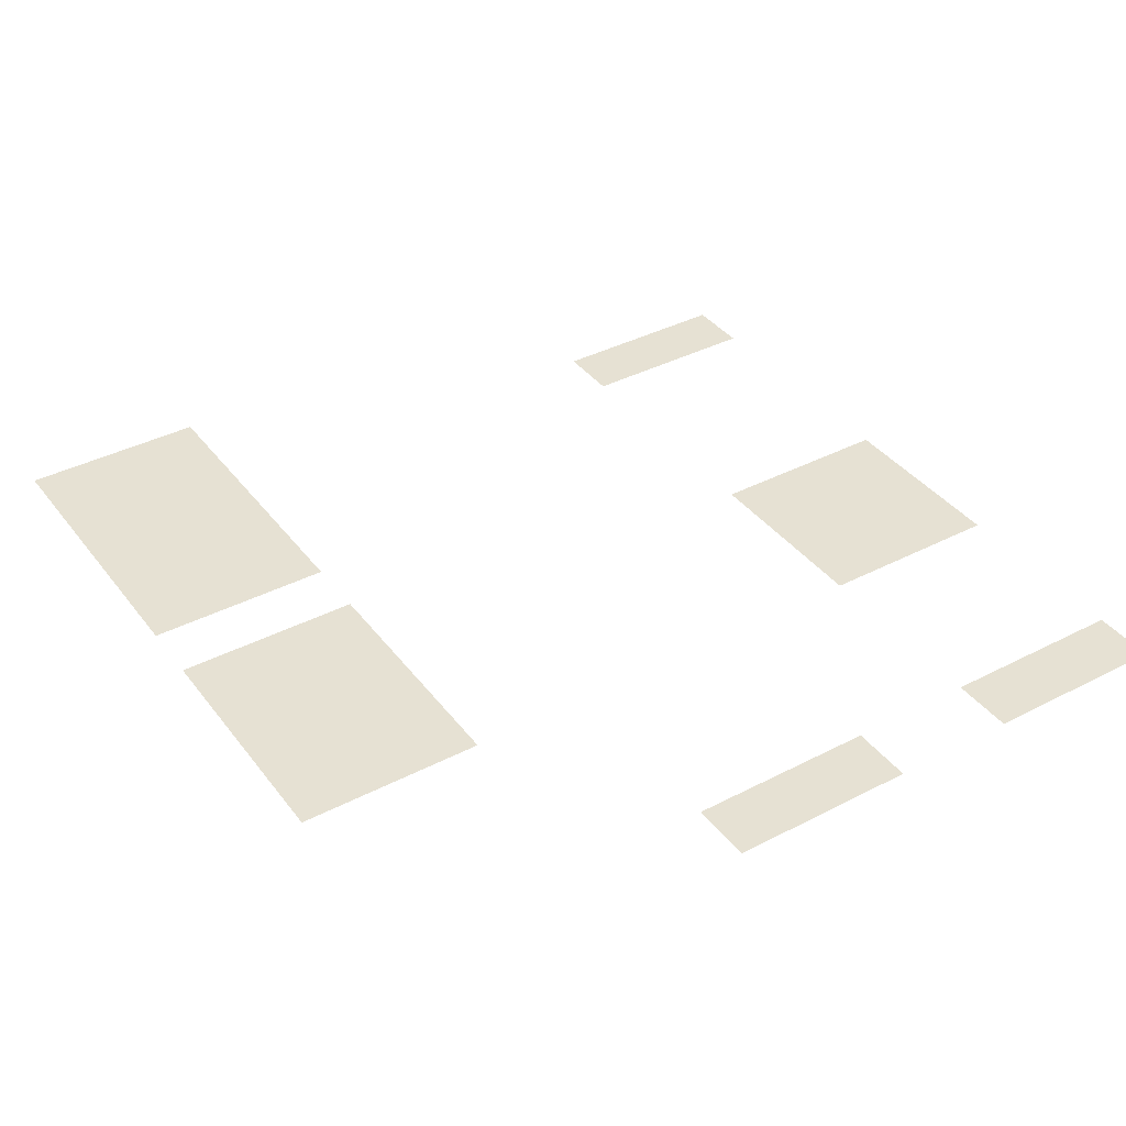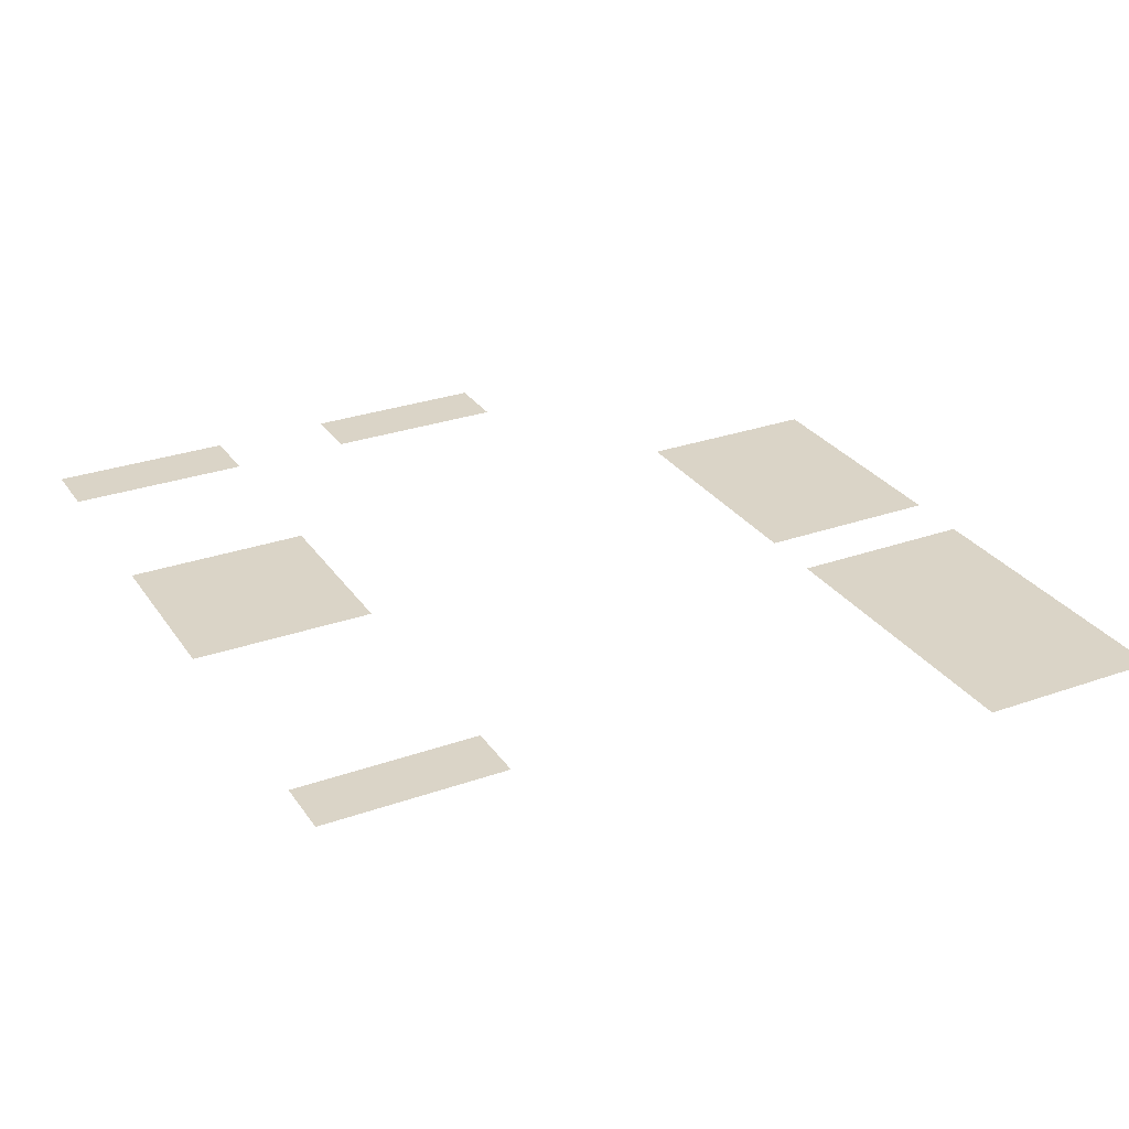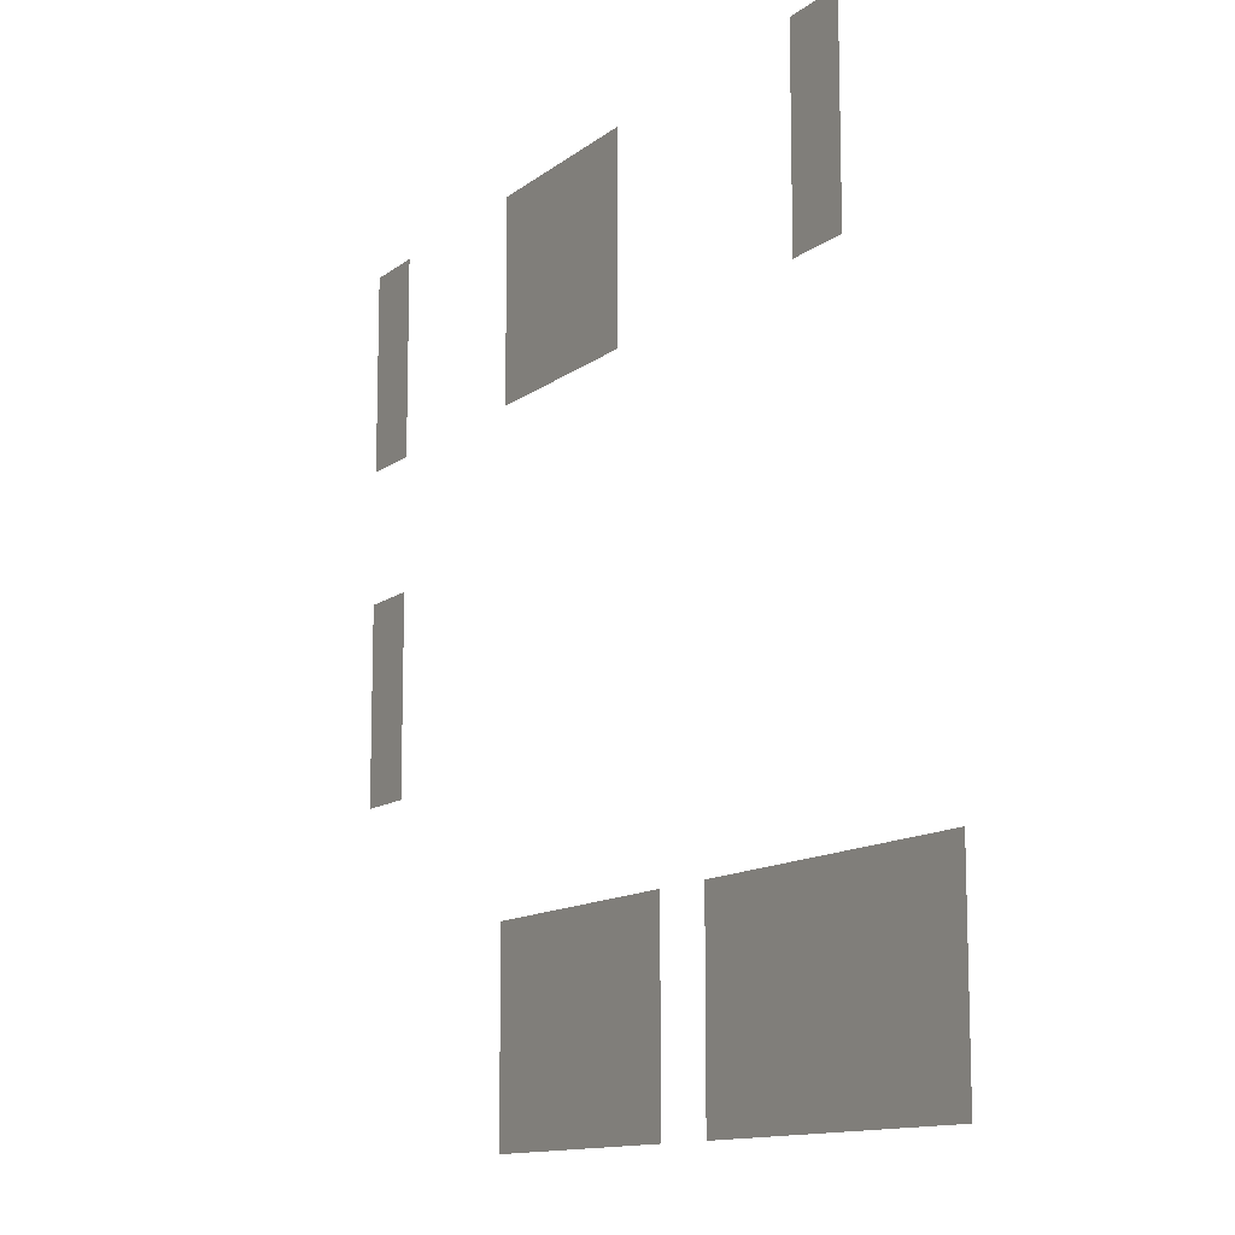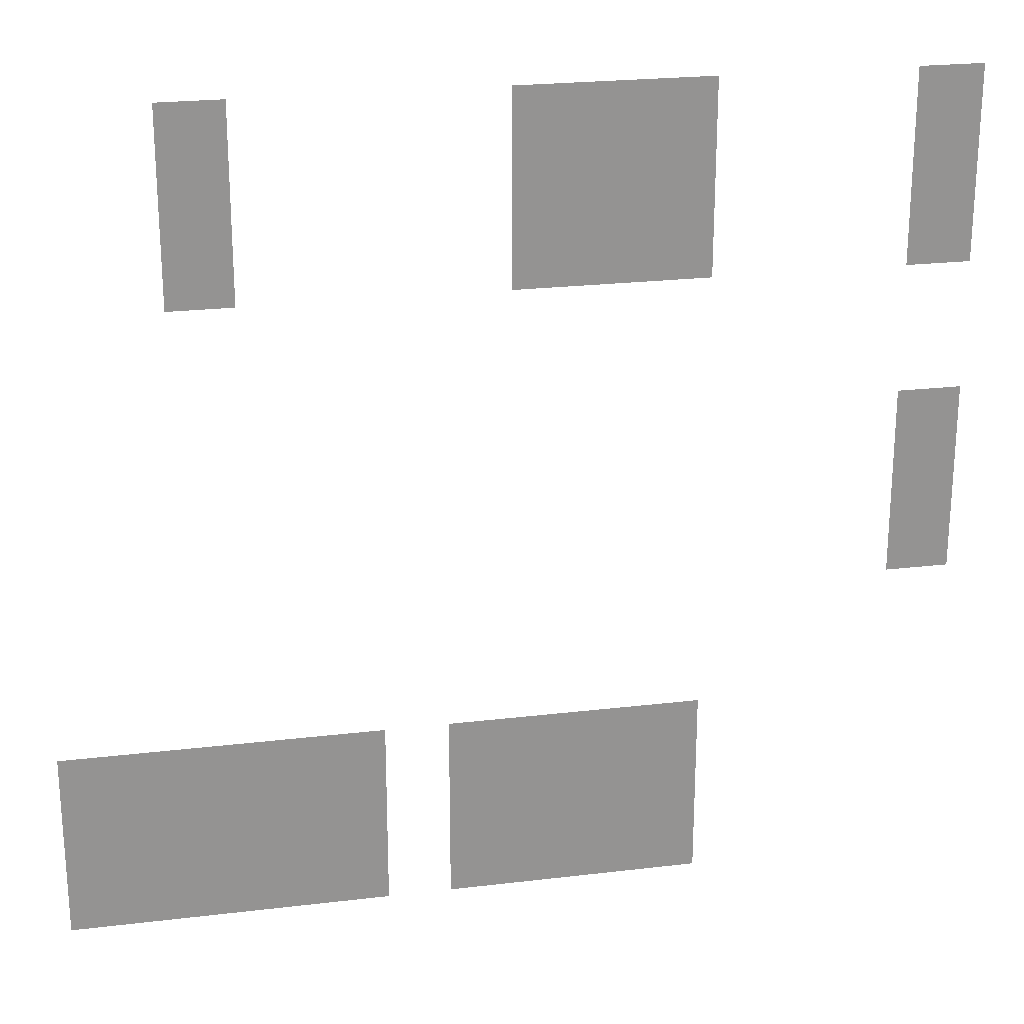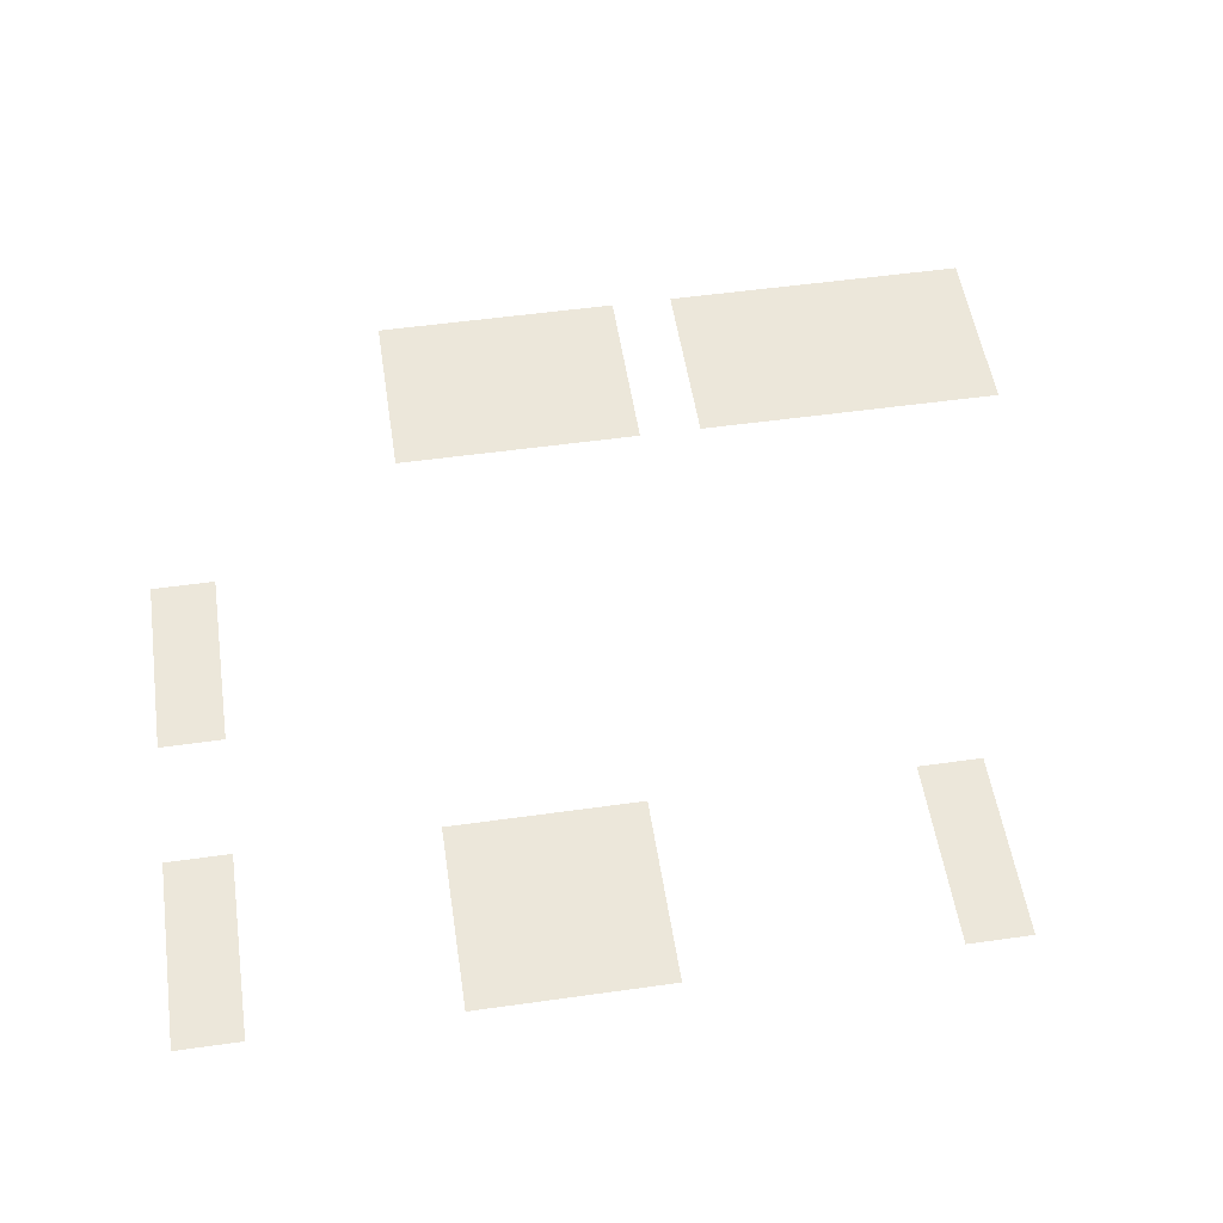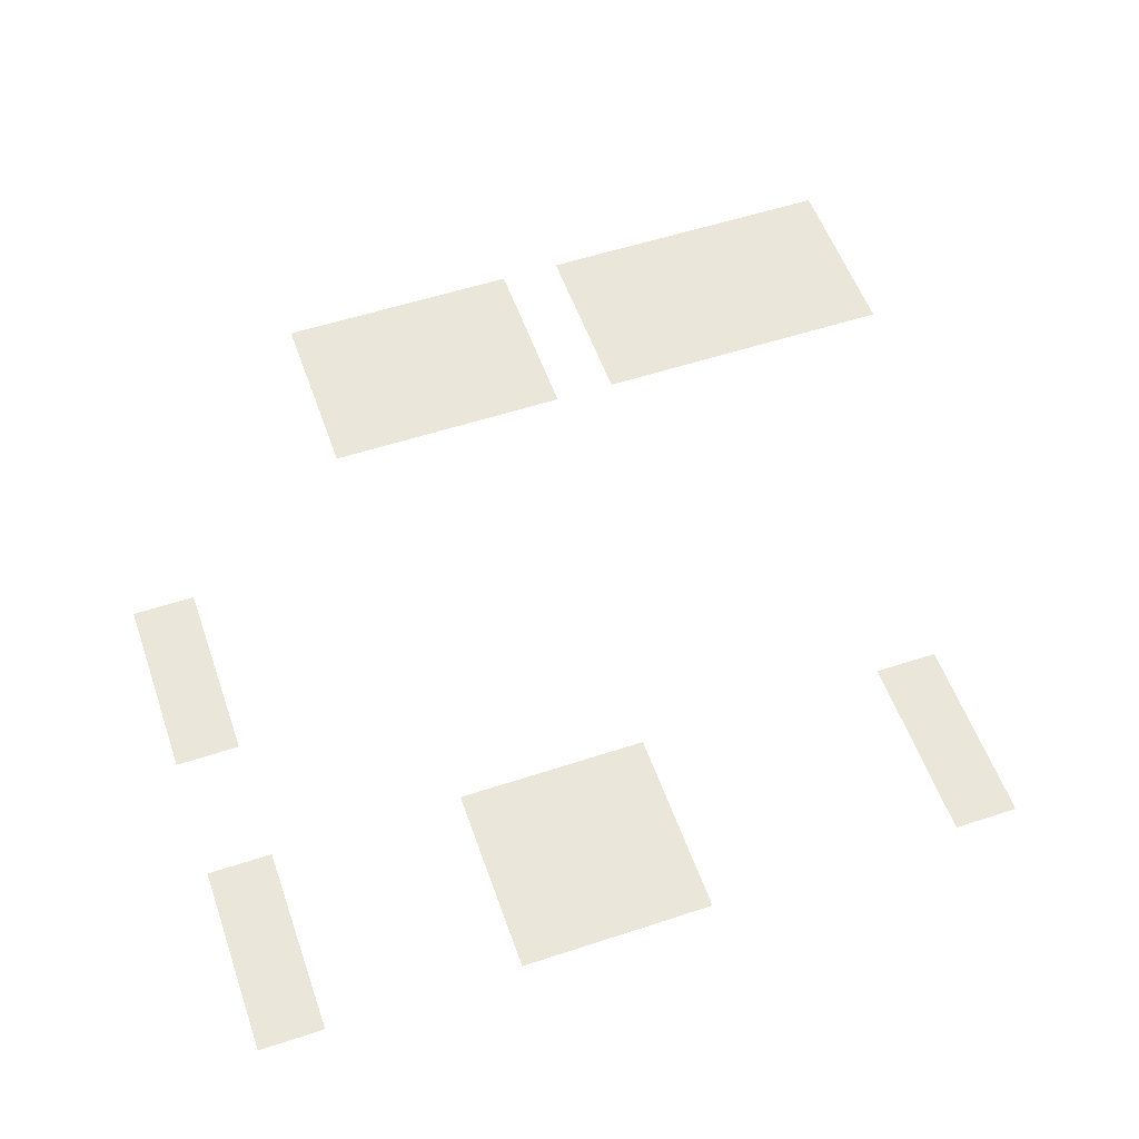
<metadata>
{"format":"obj","ext":"obj","renderer":"f3d","projection":"perspective","resolution":1024,"background":"white","views":[{"elev":38.6,"azim":56.9,"up":"+Z"},{"elev":28.9,"azim":-117.8,"up":"+Z"},{"elev":-12.3,"azim":-120.5,"up":"+Y"},{"elev":23.4,"azim":-11.4,"up":"+Y"},{"elev":52.6,"azim":171.4,"up":"+Z"},{"elev":54.9,"azim":160.8,"up":"+Z"}]}
</metadata>
<code>
v -1 -1 0
v -2 -1 0
v -2 0 0
v -1 0 0
v -5 -1 0
v -6 -1 0
v -6 0 0
v -5 0 0
v -6 -1 0
v -7 -1 0
v -7 0 0
v -6 0 0
v -7 -1 0
v -8 -1 0
v -8 0 0
v -7 0 0
v -12 -1 0
v -13 -1 0
v -13 0 0
v -12 0 0
v -1 -2 0
v -2 -2 0
v -2 -1 0
v -1 -1 0
v -5 -2 0
v -6 -2 0
v -6 -1 0
v -5 -1 0
v -6 -2 0
v -7 -2 0
v -7 -1 0
v -6 -1 0
v -7 -2 0
v -8 -2 0
v -8 -1 0
v -7 -1 0
v -12 -2 0
v -13 -2 0
v -13 -1 0
v -12 -1 0
v -1 -3 0
v -2 -3 0
v -2 -2 0
v -1 -2 0
v -5 -3 0
v -6 -3 0
v -6 -2 0
v -5 -2 0
v -6 -3 0
v -7 -3 0
v -7 -2 0
v -6 -2 0
v -7 -3 0
v -8 -3 0
v -8 -2 0
v -7 -2 0
v -12 -3 0
v -13 -3 0
v -13 -2 0
v -12 -2 0
v -1 -6 0
v -2 -6 0
v -2 -5 0
v -1 -5 0
v -1 -7 0
v -2 -7 0
v -2 -6 0
v -1 -6 0
v -1 -8 0
v -2 -8 0
v -2 -7 0
v -1 -7 0
v -5 -11 0
v -6 -11 0
v -6 -10 0
v -5 -10 0
v -6 -11 0
v -7 -11 0
v -7 -10 0
v -6 -10 0
v -7 -11 0
v -8 -11 0
v -8 -10 0
v -7 -10 0
v -8 -11 0
v -9 -11 0
v -9 -10 0
v -8 -10 0
v -10 -11 0
v -11 -11 0
v -11 -10 0
v -10 -10 0
v -11 -11 0
v -12 -11 0
v -12 -10 0
v -11 -10 0
v -12 -11 0
v -13 -11 0
v -13 -10 0
v -12 -10 0
v -13 -11 0
v -14 -11 0
v -14 -10 0
v -13 -10 0
v -14 -11 0
v -15 -11 0
v -15 -10 0
v -14 -10 0
v -5 -12 0
v -6 -12 0
v -6 -11 0
v -5 -11 0
v -6 -12 0
v -7 -12 0
v -7 -11 0
v -6 -11 0
v -7 -12 0
v -8 -12 0
v -8 -11 0
v -7 -11 0
v -8 -12 0
v -9 -12 0
v -9 -11 0
v -8 -11 0
v -10 -12 0
v -11 -12 0
v -11 -11 0
v -10 -11 0
v -11 -12 0
v -12 -12 0
v -12 -11 0
v -11 -11 0
v -12 -12 0
v -13 -12 0
v -13 -11 0
v -12 -11 0
v -13 -12 0
v -14 -12 0
v -14 -11 0
v -13 -11 0
v -14 -12 0
v -15 -12 0
v -15 -11 0
v -14 -11 0
v -5 -13 0
v -6 -13 0
v -6 -12 0
v -5 -12 0
v -6 -13 0
v -7 -13 0
v -7 -12 0
v -6 -12 0
v -7 -13 0
v -8 -13 0
v -8 -12 0
v -7 -12 0
v -8 -13 0
v -9 -13 0
v -9 -12 0
v -8 -12 0
v -10 -13 0
v -11 -13 0
v -11 -12 0
v -10 -12 0
v -11 -13 0
v -12 -13 0
v -12 -12 0
v -11 -12 0
v -12 -13 0
v -13 -13 0
v -13 -12 0
v -12 -12 0
v -13 -13 0
v -14 -13 0
v -14 -12 0
v -13 -12 0
v -14 -13 0
v -15 -13 0
v -15 -12 0
v -14 -12 0
g mapa_3_mesh_0003
f 1 2 3 4
f 5 6 7 8
f 9 10 11 12
f 13 14 15 16
f 17 18 19 20
f 21 22 23 24
f 25 26 27 28
f 29 30 31 32
f 33 34 35 36
f 37 38 39 40
f 41 42 43 44
f 45 46 47 48
f 49 50 51 52
f 53 54 55 56
f 57 58 59 60
f 61 62 63 64
f 65 66 67 68
f 69 70 71 72
f 73 74 75 76
f 77 78 79 80
f 81 82 83 84
f 85 86 87 88
f 89 90 91 92
f 93 94 95 96
f 97 98 99 100
f 101 102 103 104
f 105 106 107 108
f 109 110 111 112
f 113 114 115 116
f 117 118 119 120
f 121 122 123 124
f 125 126 127 128
f 129 130 131 132
f 133 134 135 136
f 137 138 139 140
f 141 142 143 144
f 145 146 147 148
f 149 150 151 152
f 153 154 155 156
f 157 158 159 160
f 161 162 163 164
f 165 166 167 168
f 169 170 171 172
f 173 174 175 176
f 177 178 179 180

</code>
